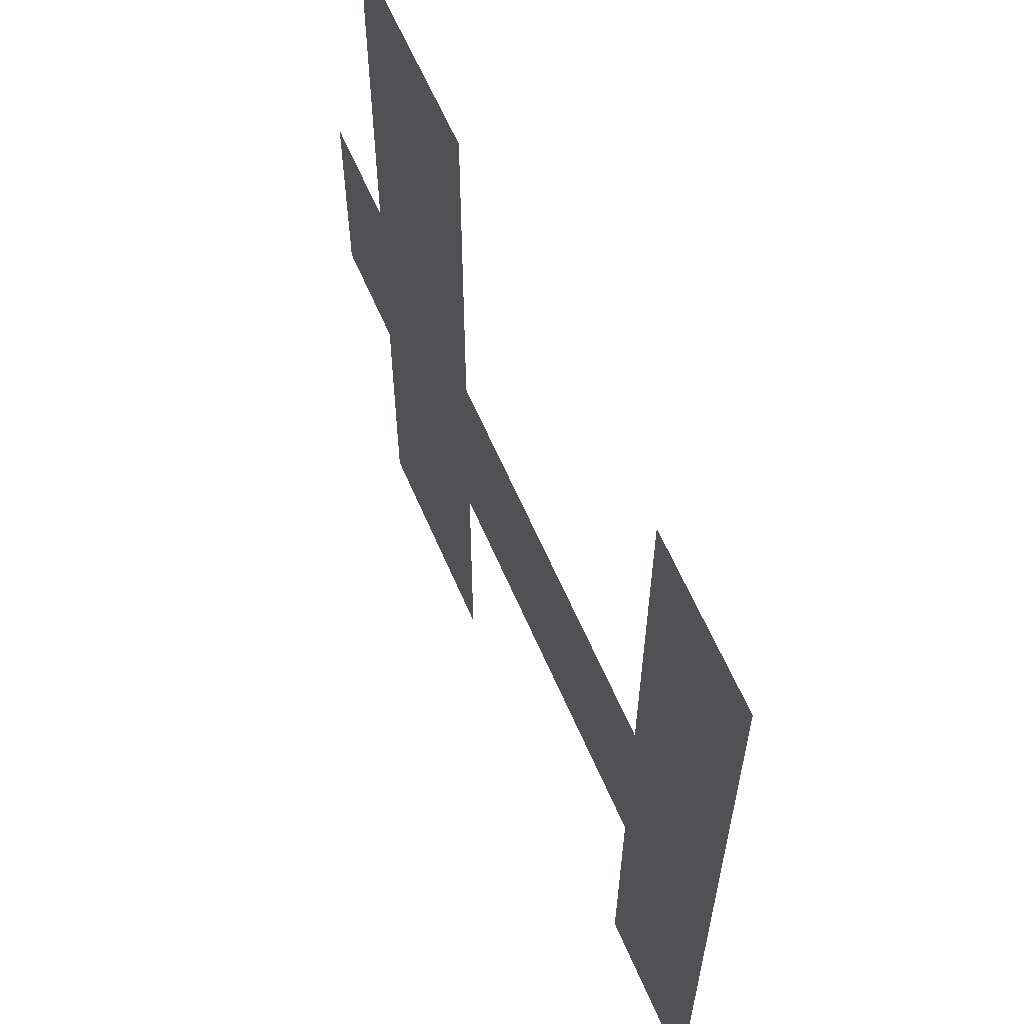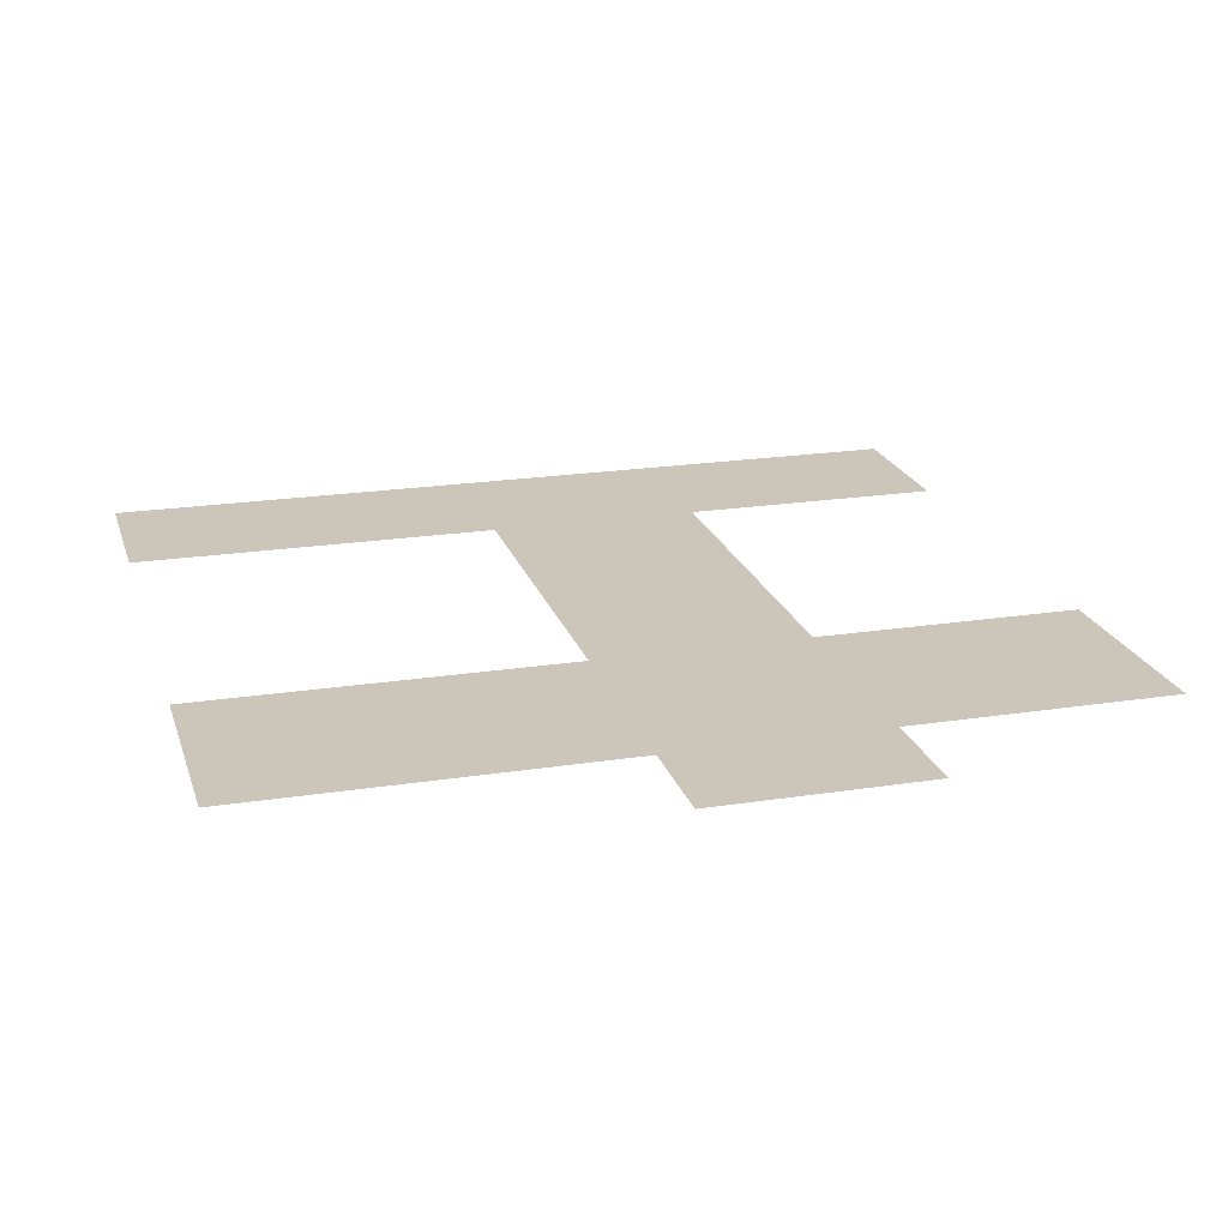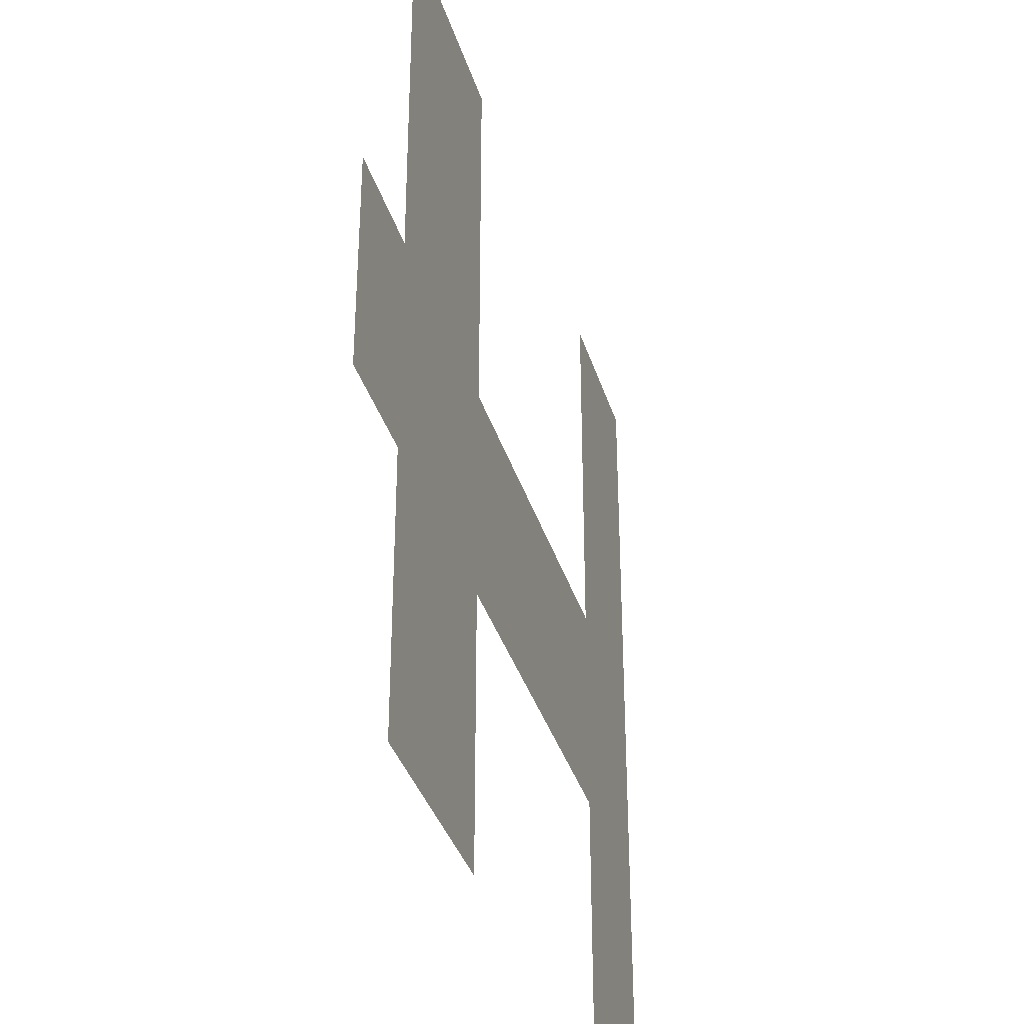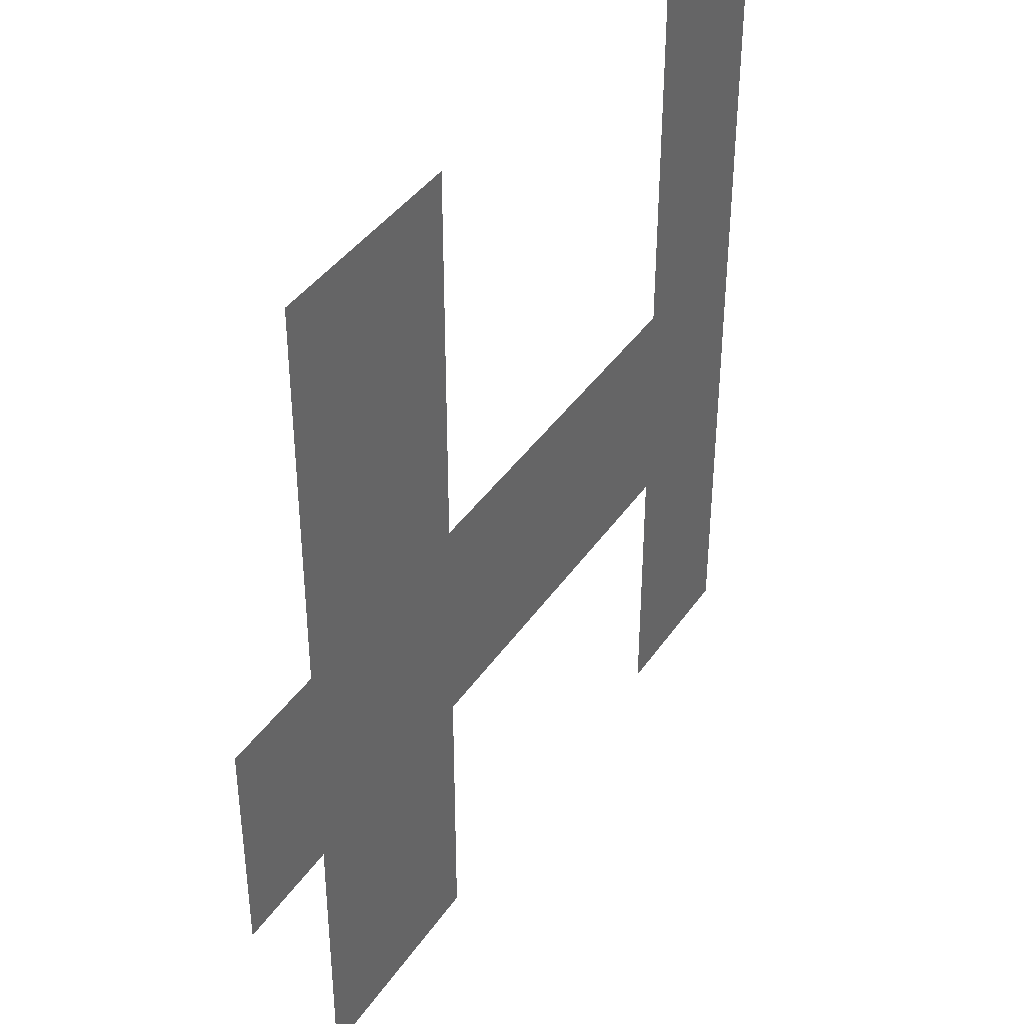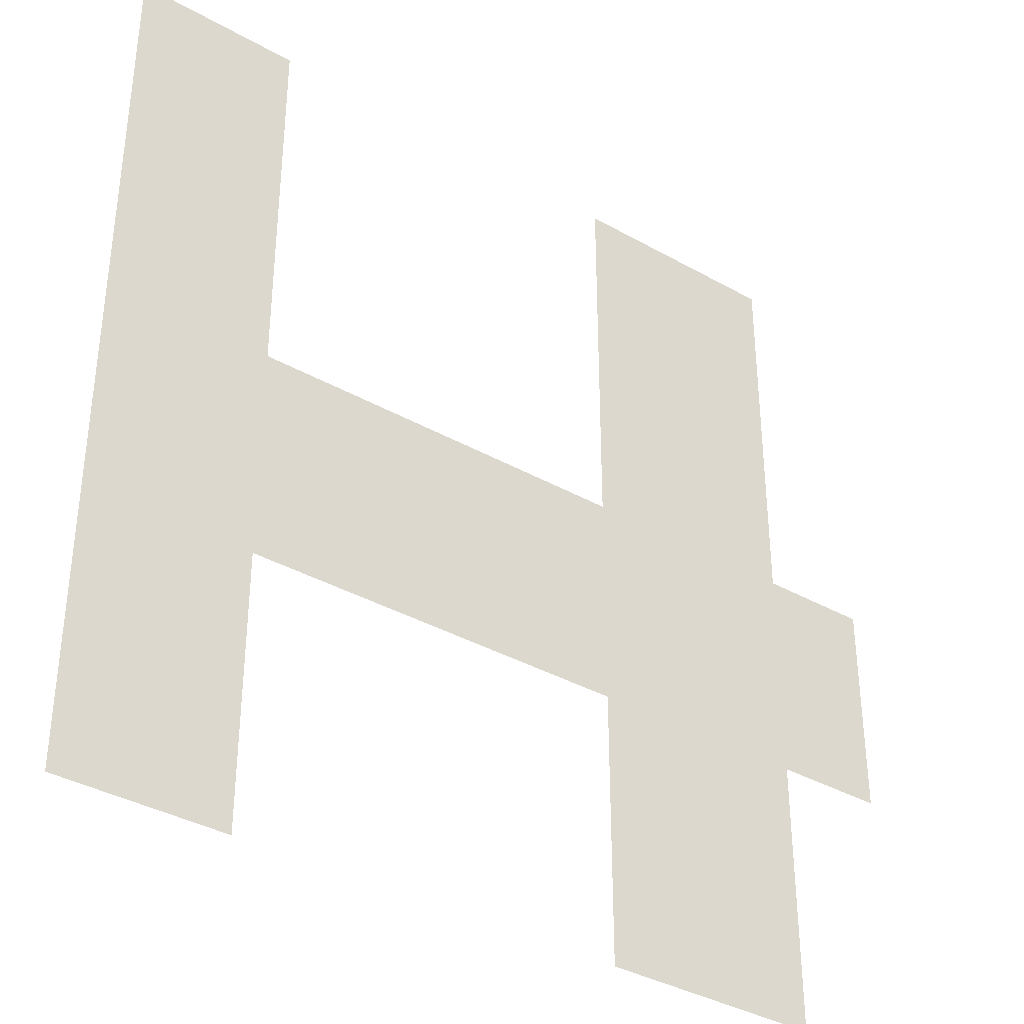
<metadata>
{"format":"obj","ext":"obj","renderer":"f3d","projection":"perspective","resolution":1024,"background":"white","views":[{"elev":61.5,"azim":66.9,"up":"+Y"},{"elev":21.0,"azim":-105.6,"up":"+Z"},{"elev":-35.9,"azim":-73.8,"up":"+Y"},{"elev":40.3,"azim":-59.0,"up":"+Y"},{"elev":-36.7,"azim":143.7,"up":"+Y"}]}
</metadata>
<code>
v 0 -16 0
v -16 -16 0
v -16 0 0
v 0 0 0
v -16 -16 0
v -32 -16 0
v -32 0 0
v -16 0 0
v -32 -16 0
v -48 -16 0
v -48 0 0
v -32 0 0
v -160 -16 0
v -176 -16 0
v -176 0 0
v -160 0 0
v -176 -16 0
v -192 -16 0
v -192 0 0
v -176 0 0
v -192 -16 0
v -208 -16 0
v -208 0 0
v -192 0 0
v -208 -16 0
v -224 -16 0
v -224 0 0
v -208 0 0
v 0 -32 0
v -16 -32 0
v -16 -16 0
v 0 -16 0
v -16 -32 0
v -32 -32 0
v -32 -16 0
v -16 -16 0
v -32 -32 0
v -48 -32 0
v -48 -16 0
v -32 -16 0
v -160 -32 0
v -176 -32 0
v -176 -16 0
v -160 -16 0
v -176 -32 0
v -192 -32 0
v -192 -16 0
v -176 -16 0
v -192 -32 0
v -208 -32 0
v -208 -16 0
v -192 -16 0
v -208 -32 0
v -224 -32 0
v -224 -16 0
v -208 -16 0
v 0 -48 0
v -16 -48 0
v -16 -32 0
v 0 -32 0
v -16 -48 0
v -32 -48 0
v -32 -32 0
v -16 -32 0
v -32 -48 0
v -48 -48 0
v -48 -32 0
v -32 -32 0
v -160 -48 0
v -176 -48 0
v -176 -32 0
v -160 -32 0
v -176 -48 0
v -192 -48 0
v -192 -32 0
v -176 -32 0
v -192 -48 0
v -208 -48 0
v -208 -32 0
v -192 -32 0
v -208 -48 0
v -224 -48 0
v -224 -32 0
v -208 -32 0
v 0 -64 0
v -16 -64 0
v -16 -48 0
v 0 -48 0
v -16 -64 0
v -32 -64 0
v -32 -48 0
v -16 -48 0
v -32 -64 0
v -48 -64 0
v -48 -48 0
v -32 -48 0
v -160 -64 0
v -176 -64 0
v -176 -48 0
v -160 -48 0
v -176 -64 0
v -192 -64 0
v -192 -48 0
v -176 -48 0
v -192 -64 0
v -208 -64 0
v -208 -48 0
v -192 -48 0
v -208 -64 0
v -224 -64 0
v -224 -48 0
v -208 -48 0
v 0 -80 0
v -16 -80 0
v -16 -64 0
v 0 -64 0
v -16 -80 0
v -32 -80 0
v -32 -64 0
v -16 -64 0
v -32 -80 0
v -48 -80 0
v -48 -64 0
v -32 -64 0
v -160 -80 0
v -176 -80 0
v -176 -64 0
v -160 -64 0
v -176 -80 0
v -192 -80 0
v -192 -64 0
v -176 -64 0
v -192 -80 0
v -208 -80 0
v -208 -64 0
v -192 -64 0
v -208 -80 0
v -224 -80 0
v -224 -64 0
v -208 -64 0
v 0 -96 0
v -16 -96 0
v -16 -80 0
v 0 -80 0
v -16 -96 0
v -32 -96 0
v -32 -80 0
v -16 -80 0
v -32 -96 0
v -48 -96 0
v -48 -80 0
v -32 -80 0
v -160 -96 0
v -176 -96 0
v -176 -80 0
v -160 -80 0
v -176 -96 0
v -192 -96 0
v -192 -80 0
v -176 -80 0
v -192 -96 0
v -208 -96 0
v -208 -80 0
v -192 -80 0
v -208 -96 0
v -224 -96 0
v -224 -80 0
v -208 -80 0
v 0 -112 0
v -16 -112 0
v -16 -96 0
v 0 -96 0
v -16 -112 0
v -32 -112 0
v -32 -96 0
v -16 -96 0
v -32 -112 0
v -48 -112 0
v -48 -96 0
v -32 -96 0
v -160 -112 0
v -176 -112 0
v -176 -96 0
v -160 -96 0
v -176 -112 0
v -192 -112 0
v -192 -96 0
v -176 -96 0
v -192 -112 0
v -208 -112 0
v -208 -96 0
v -192 -96 0
v -208 -112 0
v -224 -112 0
v -224 -96 0
v -208 -96 0
v 0 -128 0
v -16 -128 0
v -16 -112 0
v 0 -112 0
v -16 -128 0
v -32 -128 0
v -32 -112 0
v -16 -112 0
v -32 -128 0
v -48 -128 0
v -48 -112 0
v -32 -112 0
v -48 -128 0
v -64 -128 0
v -64 -112 0
v -48 -112 0
v -64 -128 0
v -80 -128 0
v -80 -112 0
v -64 -112 0
v -80 -128 0
v -96 -128 0
v -96 -112 0
v -80 -112 0
v -96 -128 0
v -112 -128 0
v -112 -112 0
v -96 -112 0
v -112 -128 0
v -128 -128 0
v -128 -112 0
v -112 -112 0
v -128 -128 0
v -144 -128 0
v -144 -112 0
v -128 -112 0
v -144 -128 0
v -160 -128 0
v -160 -112 0
v -144 -112 0
v -160 -128 0
v -176 -128 0
v -176 -112 0
v -160 -112 0
v -176 -128 0
v -192 -128 0
v -192 -112 0
v -176 -112 0
v -192 -128 0
v -208 -128 0
v -208 -112 0
v -192 -112 0
v -208 -128 0
v -224 -128 0
v -224 -112 0
v -208 -112 0
v -224 -128 0
v -240 -128 0
v -240 -112 0
v -224 -112 0
v -240 -128 0
v -256 -128 0
v -256 -112 0
v -240 -112 0
v 0 -144 0
v -16 -144 0
v -16 -128 0
v 0 -128 0
v -16 -144 0
v -32 -144 0
v -32 -128 0
v -16 -128 0
v -32 -144 0
v -48 -144 0
v -48 -128 0
v -32 -128 0
v -48 -144 0
v -64 -144 0
v -64 -128 0
v -48 -128 0
v -64 -144 0
v -80 -144 0
v -80 -128 0
v -64 -128 0
v -80 -144 0
v -96 -144 0
v -96 -128 0
v -80 -128 0
v -96 -144 0
v -112 -144 0
v -112 -128 0
v -96 -128 0
v -112 -144 0
v -128 -144 0
v -128 -128 0
v -112 -128 0
v -128 -144 0
v -144 -144 0
v -144 -128 0
v -128 -128 0
v -144 -144 0
v -160 -144 0
v -160 -128 0
v -144 -128 0
v -160 -144 0
v -176 -144 0
v -176 -128 0
v -160 -128 0
v -176 -144 0
v -192 -144 0
v -192 -128 0
v -176 -128 0
v -192 -144 0
v -208 -144 0
v -208 -128 0
v -192 -128 0
v -208 -144 0
v -224 -144 0
v -224 -128 0
v -208 -128 0
v -224 -144 0
v -240 -144 0
v -240 -128 0
v -224 -128 0
v -240 -144 0
v -256 -144 0
v -256 -128 0
v -240 -128 0
v 0 -160 0
v -16 -160 0
v -16 -144 0
v 0 -144 0
v -16 -160 0
v -32 -160 0
v -32 -144 0
v -16 -144 0
v -32 -160 0
v -48 -160 0
v -48 -144 0
v -32 -144 0
v -48 -160 0
v -64 -160 0
v -64 -144 0
v -48 -144 0
v -64 -160 0
v -80 -160 0
v -80 -144 0
v -64 -144 0
v -80 -160 0
v -96 -160 0
v -96 -144 0
v -80 -144 0
v -96 -160 0
v -112 -160 0
v -112 -144 0
v -96 -144 0
v -112 -160 0
v -128 -160 0
v -128 -144 0
v -112 -144 0
v -128 -160 0
v -144 -160 0
v -144 -144 0
v -128 -144 0
v -144 -160 0
v -160 -160 0
v -160 -144 0
v -144 -144 0
v -160 -160 0
v -176 -160 0
v -176 -144 0
v -160 -144 0
v -176 -160 0
v -192 -160 0
v -192 -144 0
v -176 -144 0
v -192 -160 0
v -208 -160 0
v -208 -144 0
v -192 -144 0
v -208 -160 0
v -224 -160 0
v -224 -144 0
v -208 -144 0
v -224 -160 0
v -240 -160 0
v -240 -144 0
v -224 -144 0
v -240 -160 0
v -256 -160 0
v -256 -144 0
v -240 -144 0
v 0 -176 0
v -16 -176 0
v -16 -160 0
v 0 -160 0
v -16 -176 0
v -32 -176 0
v -32 -160 0
v -16 -160 0
v -32 -176 0
v -48 -176 0
v -48 -160 0
v -32 -160 0
v -48 -176 0
v -64 -176 0
v -64 -160 0
v -48 -160 0
v -64 -176 0
v -80 -176 0
v -80 -160 0
v -64 -160 0
v -80 -176 0
v -96 -176 0
v -96 -160 0
v -80 -160 0
v -96 -176 0
v -112 -176 0
v -112 -160 0
v -96 -160 0
v -112 -176 0
v -128 -176 0
v -128 -160 0
v -112 -160 0
v -128 -176 0
v -144 -176 0
v -144 -160 0
v -128 -160 0
v -144 -176 0
v -160 -176 0
v -160 -160 0
v -144 -160 0
v -160 -176 0
v -176 -176 0
v -176 -160 0
v -160 -160 0
v -176 -176 0
v -192 -176 0
v -192 -160 0
v -176 -160 0
v -192 -176 0
v -208 -176 0
v -208 -160 0
v -192 -160 0
v -208 -176 0
v -224 -176 0
v -224 -160 0
v -208 -160 0
v -224 -176 0
v -240 -176 0
v -240 -160 0
v -224 -160 0
v -240 -176 0
v -256 -176 0
v -256 -160 0
v -240 -160 0
v 0 -192 0
v -16 -192 0
v -16 -176 0
v 0 -176 0
v -16 -192 0
v -32 -192 0
v -32 -176 0
v -16 -176 0
v -32 -192 0
v -48 -192 0
v -48 -176 0
v -32 -176 0
v -160 -192 0
v -176 -192 0
v -176 -176 0
v -160 -176 0
v -176 -192 0
v -192 -192 0
v -192 -176 0
v -176 -176 0
v -192 -192 0
v -208 -192 0
v -208 -176 0
v -192 -176 0
v -208 -192 0
v -224 -192 0
v -224 -176 0
v -208 -176 0
v 0 -208 0
v -16 -208 0
v -16 -192 0
v 0 -192 0
v -16 -208 0
v -32 -208 0
v -32 -192 0
v -16 -192 0
v -32 -208 0
v -48 -208 0
v -48 -192 0
v -32 -192 0
v -160 -208 0
v -176 -208 0
v -176 -192 0
v -160 -192 0
v -176 -208 0
v -192 -208 0
v -192 -192 0
v -176 -192 0
v -192 -208 0
v -208 -208 0
v -208 -192 0
v -192 -192 0
v -208 -208 0
v -224 -208 0
v -224 -192 0
v -208 -192 0
v 0 -224 0
v -16 -224 0
v -16 -208 0
v 0 -208 0
v -16 -224 0
v -32 -224 0
v -32 -208 0
v -16 -208 0
v -32 -224 0
v -48 -224 0
v -48 -208 0
v -32 -208 0
v -160 -224 0
v -176 -224 0
v -176 -208 0
v -160 -208 0
v -176 -224 0
v -192 -224 0
v -192 -208 0
v -176 -208 0
v -192 -224 0
v -208 -224 0
v -208 -208 0
v -192 -208 0
v -208 -224 0
v -224 -224 0
v -224 -208 0
v -208 -208 0
v 0 -240 0
v -16 -240 0
v -16 -224 0
v 0 -224 0
v -16 -240 0
v -32 -240 0
v -32 -224 0
v -16 -224 0
v -32 -240 0
v -48 -240 0
v -48 -224 0
v -32 -224 0
v -160 -240 0
v -176 -240 0
v -176 -224 0
v -160 -224 0
v -176 -240 0
v -192 -240 0
v -192 -224 0
v -176 -224 0
v -192 -240 0
v -208 -240 0
v -208 -224 0
v -192 -224 0
v -208 -240 0
v -224 -240 0
v -224 -224 0
v -208 -224 0
v 0 -256 0
v -16 -256 0
v -16 -240 0
v 0 -240 0
v -16 -256 0
v -32 -256 0
v -32 -240 0
v -16 -240 0
v -32 -256 0
v -48 -256 0
v -48 -240 0
v -32 -240 0
v -160 -256 0
v -176 -256 0
v -176 -240 0
v -160 -240 0
v -176 -256 0
v -192 -256 0
v -192 -240 0
v -176 -240 0
v -192 -256 0
v -208 -256 0
v -208 -240 0
v -192 -240 0
v -208 -256 0
v -224 -256 0
v -224 -240 0
v -208 -240 0
g Level2_mesh_0205
f 1 2 3 4
f 5 6 7 8
f 9 10 11 12
f 13 14 15 16
f 17 18 19 20
f 21 22 23 24
f 25 26 27 28
f 29 30 31 32
f 33 34 35 36
f 37 38 39 40
f 41 42 43 44
f 45 46 47 48
f 49 50 51 52
f 53 54 55 56
f 57 58 59 60
f 61 62 63 64
f 65 66 67 68
f 69 70 71 72
f 73 74 75 76
f 77 78 79 80
f 81 82 83 84
f 85 86 87 88
f 89 90 91 92
f 93 94 95 96
f 97 98 99 100
f 101 102 103 104
f 105 106 107 108
f 109 110 111 112
f 113 114 115 116
f 117 118 119 120
f 121 122 123 124
f 125 126 127 128
f 129 130 131 132
f 133 134 135 136
f 137 138 139 140
f 141 142 143 144
f 145 146 147 148
f 149 150 151 152
f 153 154 155 156
f 157 158 159 160
f 161 162 163 164
f 165 166 167 168
f 169 170 171 172
f 173 174 175 176
f 177 178 179 180
f 181 182 183 184
f 185 186 187 188
f 189 190 191 192
f 193 194 195 196
f 197 198 199 200
f 201 202 203 204
f 205 206 207 208
f 209 210 211 212
f 213 214 215 216
f 217 218 219 220
f 221 222 223 224
f 225 226 227 228
f 229 230 231 232
f 233 234 235 236
f 237 238 239 240
f 241 242 243 244
f 245 246 247 248
f 249 250 251 252
f 253 254 255 256
f 257 258 259 260
f 261 262 263 264
f 265 266 267 268
f 269 270 271 272
f 273 274 275 276
f 277 278 279 280
f 281 282 283 284
f 285 286 287 288
f 289 290 291 292
f 293 294 295 296
f 297 298 299 300
f 301 302 303 304
f 305 306 307 308
f 309 310 311 312
f 313 314 315 316
f 317 318 319 320
f 321 322 323 324
f 325 326 327 328
f 329 330 331 332
f 333 334 335 336
f 337 338 339 340
f 341 342 343 344
f 345 346 347 348
f 349 350 351 352
f 353 354 355 356
f 357 358 359 360
f 361 362 363 364
f 365 366 367 368
f 369 370 371 372
f 373 374 375 376
f 377 378 379 380
f 381 382 383 384
f 385 386 387 388
f 389 390 391 392
f 393 394 395 396
f 397 398 399 400
f 401 402 403 404
f 405 406 407 408
f 409 410 411 412
f 413 414 415 416
f 417 418 419 420
f 421 422 423 424
f 425 426 427 428
f 429 430 431 432
f 433 434 435 436
f 437 438 439 440
f 441 442 443 444
f 445 446 447 448
f 449 450 451 452
f 453 454 455 456
f 457 458 459 460
f 461 462 463 464
f 465 466 467 468
f 469 470 471 472
f 473 474 475 476
f 477 478 479 480
f 481 482 483 484
f 485 486 487 488
f 489 490 491 492
f 493 494 495 496
f 497 498 499 500
f 501 502 503 504
f 505 506 507 508
f 509 510 511 512
f 513 514 515 516
f 517 518 519 520
f 521 522 523 524
f 525 526 527 528
f 529 530 531 532
f 533 534 535 536
f 537 538 539 540
f 541 542 543 544
f 545 546 547 548
f 549 550 551 552
f 553 554 555 556
f 557 558 559 560
f 561 562 563 564
f 565 566 567 568
f 569 570 571 572
f 573 574 575 576
f 577 578 579 580
f 581 582 583 584
f 585 586 587 588
f 589 590 591 592

</code>
